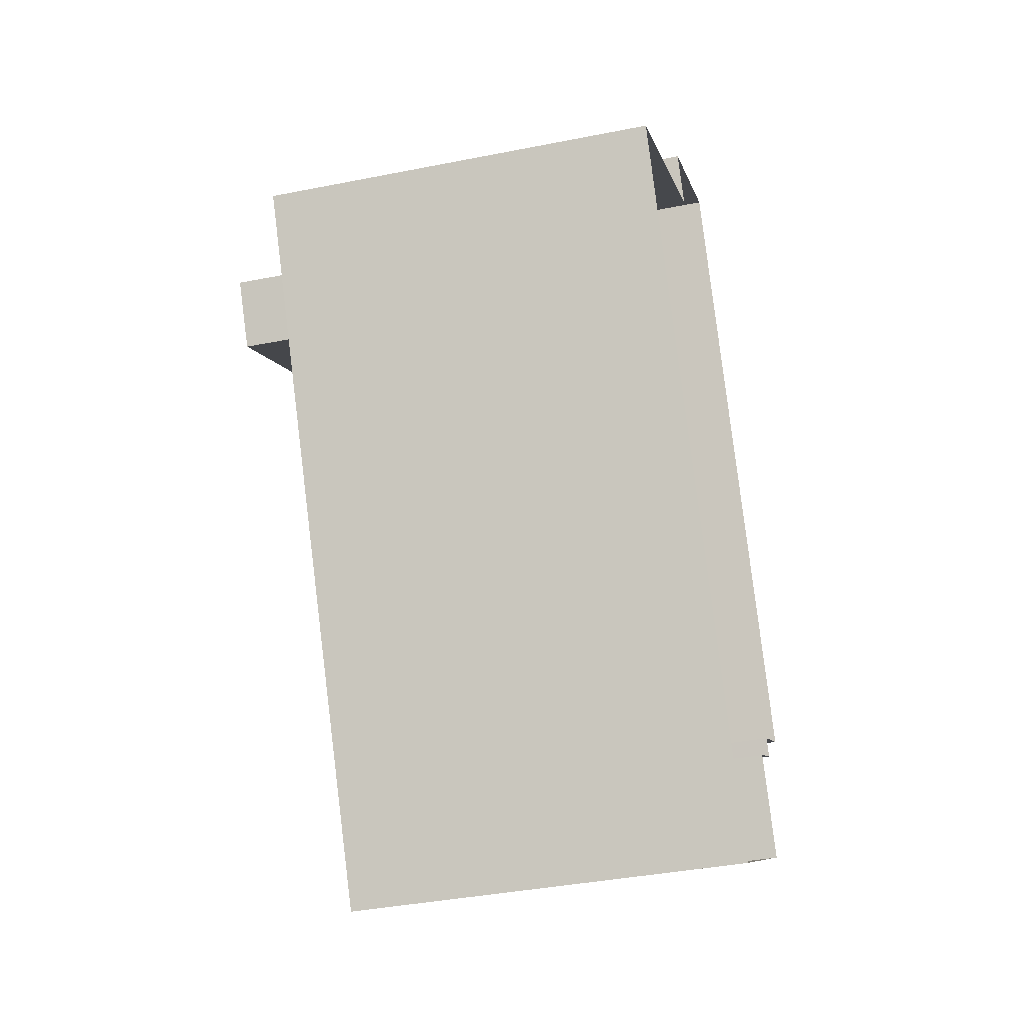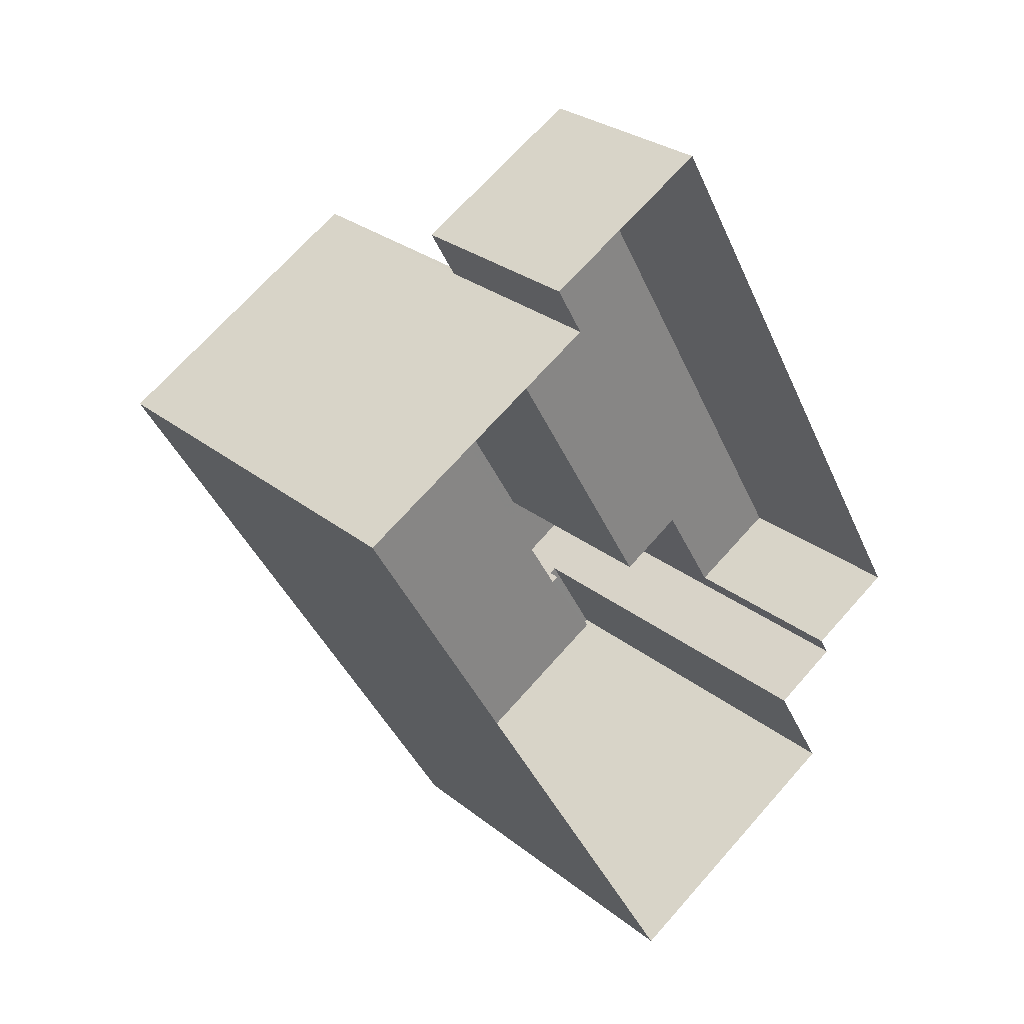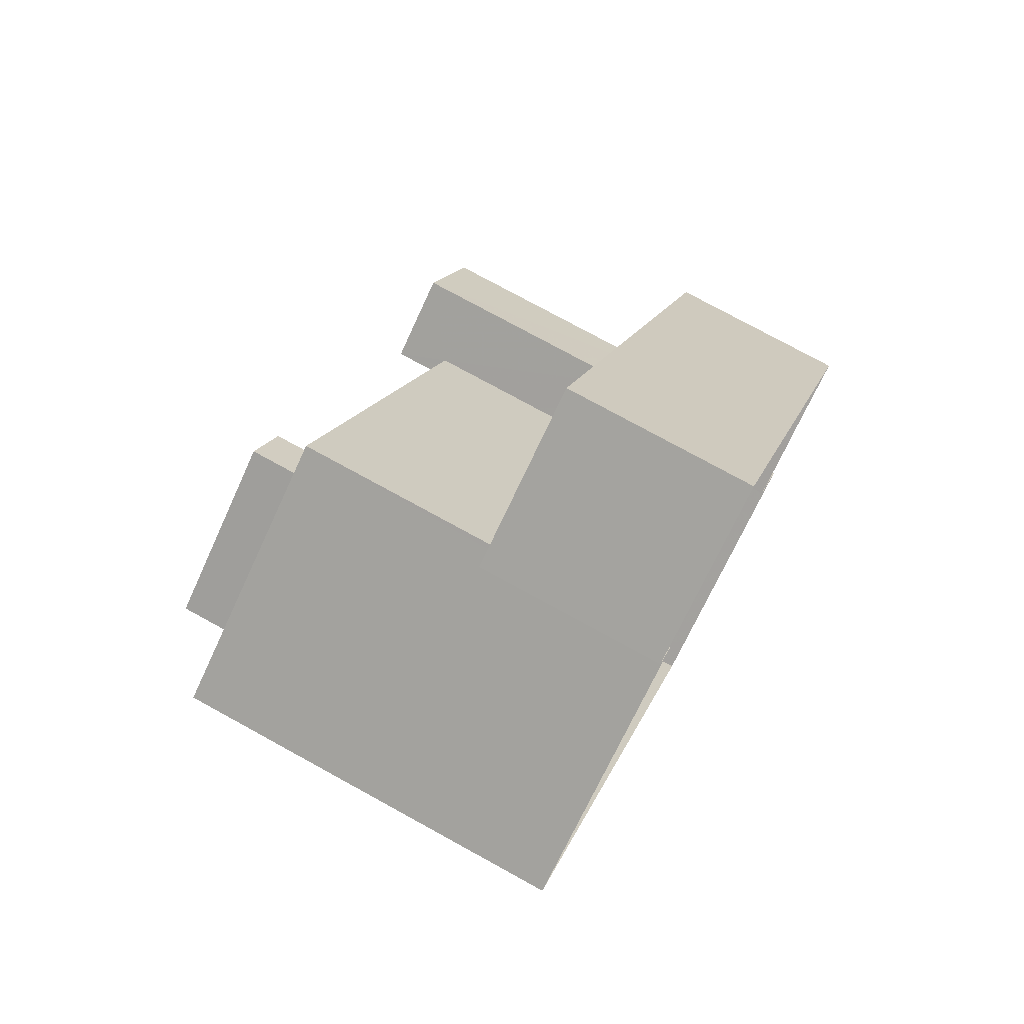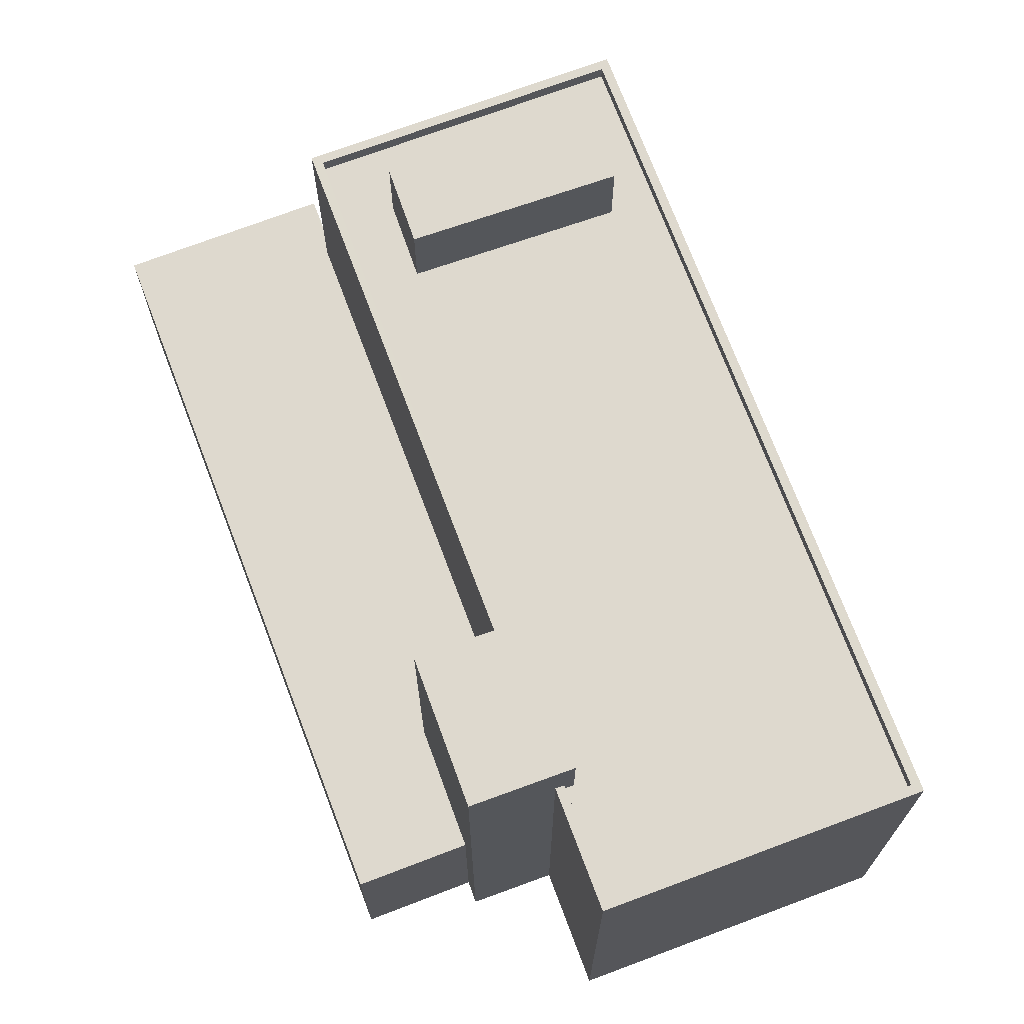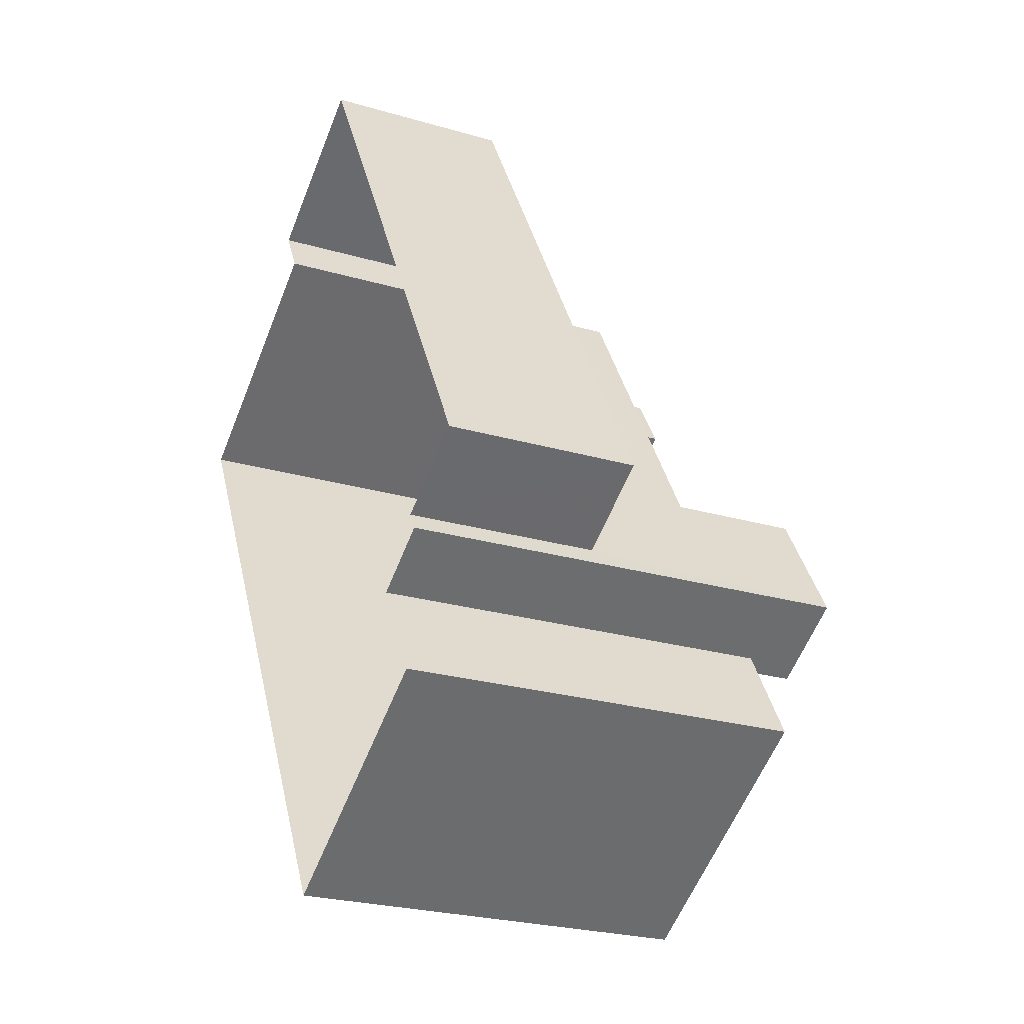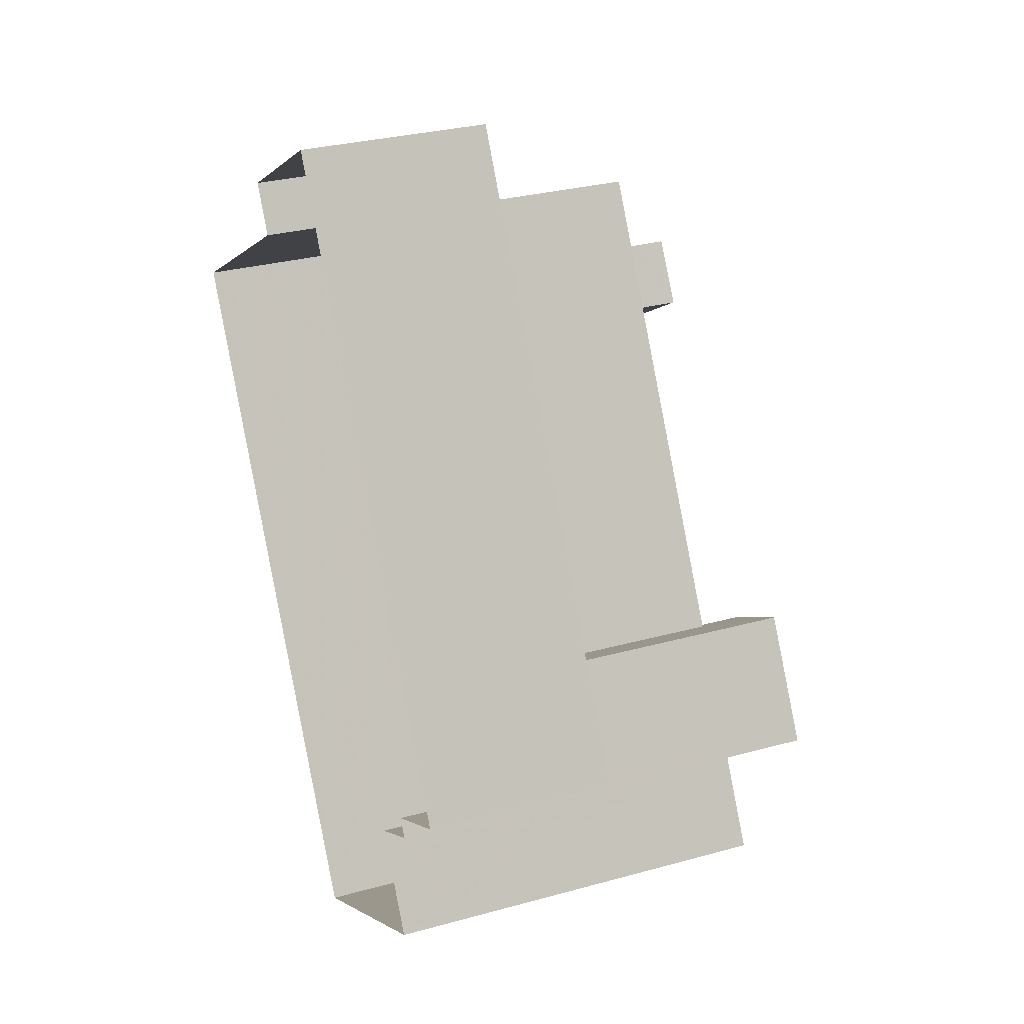
<metadata>
{"format":"obj","ext":"obj","renderer":"f3d","projection":"perspective","resolution":1024,"background":"white","views":[{"elev":-38.6,"azim":104.1,"up":"+Y"},{"elev":28.1,"azim":140.0,"up":"+Y"},{"elev":76.9,"azim":118.7,"up":"+Y"},{"elev":71.4,"azim":-50.5,"up":"+Z"},{"elev":-25.5,"azim":-115.0,"up":"+Y"},{"elev":29.9,"azim":-112.0,"up":"+Y"}]}
</metadata>
<code>
v -1.158e+04 -3.834e+04 15.19
v -1.157e+04 -3.832e+04 15.19
v -1.157e+04 -3.833e+04 15.19
v -1.158e+04 -3.835e+04 15.19
v -1.158e+04 -3.835e+04 15.19
v -1.157e+04 -3.836e+04 15.19
v -1.157e+04 -3.833e+04 15.19
v -1.158e+04 -3.834e+04 15.19
v -1.158e+04 -3.835e+04 15.19
v -1.156e+04 -3.833e+04 15.19
v -1.158e+04 -3.835e+04 31.6
v -1.158e+04 -3.834e+04 31.6
v -1.158e+04 -3.835e+04 31.6
v -1.158e+04 -3.834e+04 31.6
v -1.157e+04 -3.833e+04 22.12
v -1.157e+04 -3.833e+04 22.12
v -1.157e+04 -3.833e+04 22.12
v -1.158e+04 -3.834e+04 22.13
v -1.158e+04 -3.834e+04 22.13
v -1.158e+04 -3.834e+04 22.13
v -1.158e+04 -3.834e+04 22.13
v -1.157e+04 -3.832e+04 22.12
v -1.158e+04 -3.834e+04 29.23
v -1.157e+04 -3.833e+04 29.23
v -1.158e+04 -3.834e+04 29.23
v -1.158e+04 -3.835e+04 29.23
v -1.157e+04 -3.836e+04 29.23
v -1.158e+04 -3.835e+04 29.23
v -1.158e+04 -3.835e+04 29.23
v -1.156e+04 -3.834e+04 29.23
v -1.156e+04 -3.834e+04 29.23
v -1.157e+04 -3.833e+04 29.23
v -1.157e+04 -3.833e+04 29.23
v -1.157e+04 -3.833e+04 29.23
v -1.156e+04 -3.833e+04 29.23
v -1.156e+04 -3.833e+04 29.23
v -1.158e+04 -3.835e+04 29.73
v -1.157e+04 -3.836e+04 29.73
v -1.158e+04 -3.835e+04 29.73
v -1.158e+04 -3.835e+04 29.73
v -1.156e+04 -3.833e+04 29.73
v -1.156e+04 -3.833e+04 29.73
v -1.157e+04 -3.833e+04 29.73
v -1.158e+04 -3.834e+04 29.73
v -1.157e+04 -3.833e+04 29.73
v -1.158e+04 -3.834e+04 29.73
v -1.158e+04 -3.835e+04 29.73
v -1.157e+04 -3.836e+04 29.73
v -1.156e+04 -3.834e+04 31.97
v -1.157e+04 -3.833e+04 31.97
v -1.157e+04 -3.833e+04 31.97
v -1.156e+04 -3.833e+04 31.97
f 1 2 3
f 4 5 6
f 2 7 3
f 8 1 3
f 5 9 8
f 10 6 5
f 3 10 5
f 8 3 5
f 11 12 13
f 11 14 12
f 15 16 17
f 18 17 19
f 20 19 21
f 17 16 22
f 21 19 22
f 19 17 22
f 23 24 25
f 26 27 28
f 29 26 28
f 30 23 31
f 27 31 23
f 23 32 24
f 23 30 32
f 27 23 28
f 33 24 32
f 24 33 34
f 34 33 35
f 31 36 30
f 35 36 31
f 33 36 35
f 37 38 39
f 37 39 40
f 38 41 42
f 42 41 43
f 44 45 46
f 46 45 43
f 40 39 47
f 48 38 42
f 38 48 39
f 45 42 43
f 49 50 51
f 49 52 50
f 5 40 9
f 9 40 13
f 40 11 13
f 47 29 28
f 28 11 47
f 47 11 40
f 12 20 13
f 13 20 9
f 12 19 20
f 9 20 8
f 46 18 19
f 19 12 46
f 25 44 23
f 23 44 14
f 46 12 14
f 44 46 14
f 14 11 28
f 23 14 28
f 8 21 1
f 8 20 21
f 1 22 2
f 1 21 22
f 22 7 2
f 22 16 7
f 3 7 16
f 15 3 16
f 40 4 37
f 40 5 4
f 41 6 10
f 41 38 6
f 37 4 6
f 38 37 6
f 17 43 15
f 3 15 10
f 10 15 41
f 15 43 41
f 18 46 43
f 17 18 43
f 35 45 34
f 35 42 45
f 27 48 31
f 31 42 35
f 31 48 42
f 39 27 26
f 39 48 27
f 47 39 26
f 29 47 26
f 34 45 24
f 45 44 24
f 44 25 24
f 32 51 50
f 33 32 50
f 36 33 50
f 52 36 50
f 30 36 52
f 49 30 52
f 51 30 49
f 51 32 30

</code>
